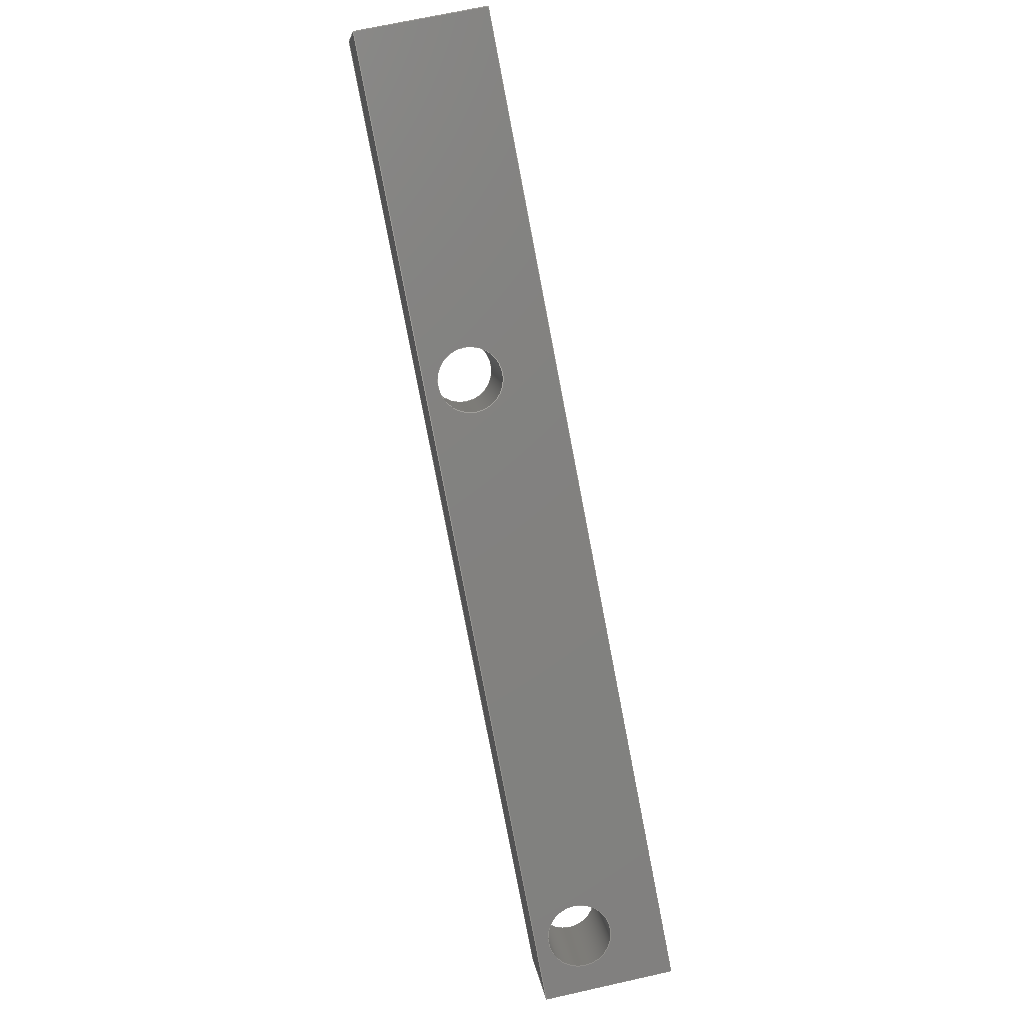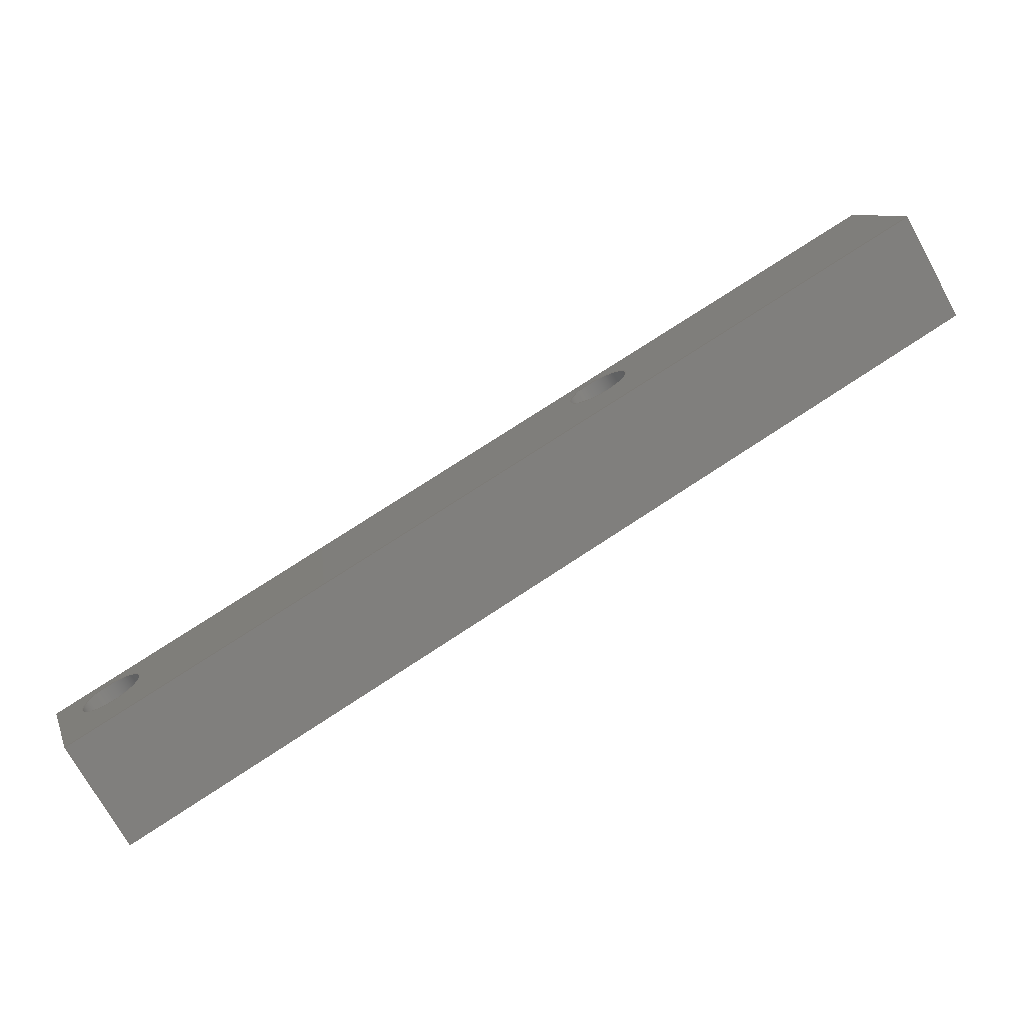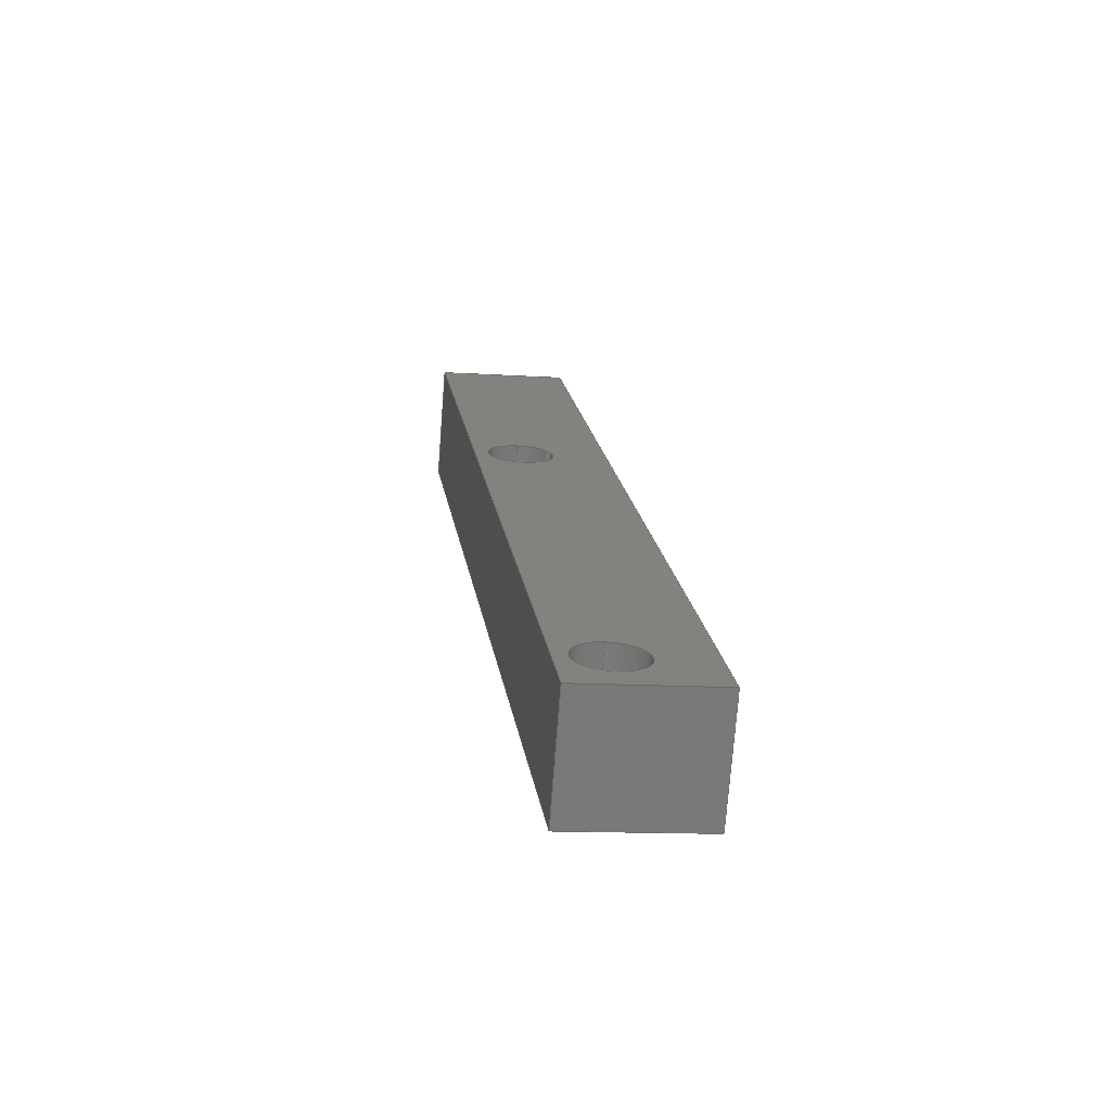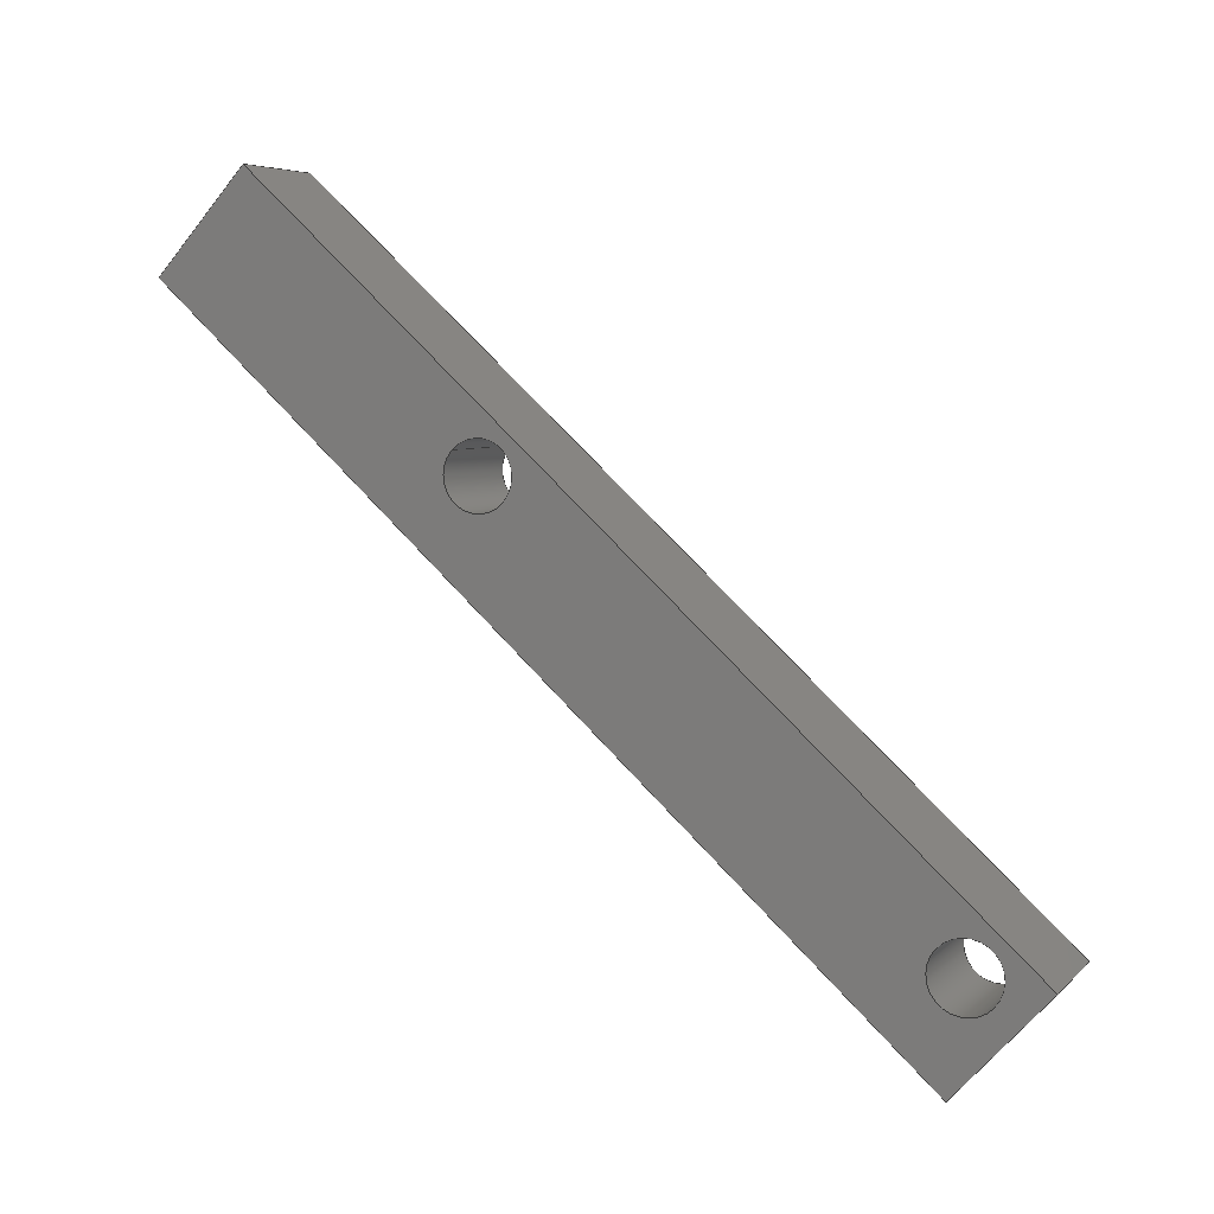
<metadata>
{"format":"step","ext":"step","renderer":"f3d","projection":"perspective","resolution":1024,"background":"white","views":[{"elev":68.7,"azim":-102.6,"up":"+Z"},{"elev":8.8,"azim":-15.4,"up":"+Z"},{"elev":-12.5,"azim":-98.7,"up":"+Z"},{"elev":-64.6,"azim":141.7,"up":"+Z"}]}
</metadata>
<code>
ISO-10303-21;
DATA;
#1=MECHANICAL_DESIGN_GEOMETRIC_PRESENTATION_REPRESENTATION('',(#4),#252);
#2=SHAPE_REPRESENTATION_RELATIONSHIP('SRR','None',#262,#3);
#3=ADVANCED_BREP_SHAPE_REPRESENTATION('',(#5),#251);
#4=STYLED_ITEM('',(#271),#5);
#5=MANIFOLD_SOLID_BREP('Electronics Mount - Spacer Left',#144);
#6=FACE_BOUND('',#31,.T.);
#7=FACE_BOUND('',#32,.T.);
#8=FACE_BOUND('',#34,.T.);
#9=FACE_BOUND('',#35,.T.);
#10=PLANE('',#164);
#11=PLANE('',#165);
#12=PLANE('',#166);
#13=PLANE('',#167);
#14=PLANE('',#168);
#15=PLANE('',#169);
#16=FACE_OUTER_BOUND('',#24,.T.);
#17=FACE_OUTER_BOUND('',#25,.T.);
#18=FACE_OUTER_BOUND('',#26,.T.);
#19=FACE_OUTER_BOUND('',#27,.T.);
#20=FACE_OUTER_BOUND('',#28,.T.);
#21=FACE_OUTER_BOUND('',#29,.T.);
#22=FACE_OUTER_BOUND('',#30,.T.);
#23=FACE_OUTER_BOUND('',#33,.T.);
#24=EDGE_LOOP('',(#98,#99,#100,#101));
#25=EDGE_LOOP('',(#102,#103,#104,#105));
#26=EDGE_LOOP('',(#106,#107,#108,#109));
#27=EDGE_LOOP('',(#110,#111,#112,#113));
#28=EDGE_LOOP('',(#114,#115,#116,#117));
#29=EDGE_LOOP('',(#118,#119,#120,#121));
#30=EDGE_LOOP('',(#122,#123,#124,#125));
#31=EDGE_LOOP('',(#126));
#32=EDGE_LOOP('',(#127));
#33=EDGE_LOOP('',(#128,#129,#130,#131));
#34=EDGE_LOOP('',(#132));
#35=EDGE_LOOP('',(#133));
#36=LINE('',#215,#50);
#37=LINE('',#221,#51);
#38=LINE('',#226,#52);
#39=LINE('',#228,#53);
#40=LINE('',#230,#54);
#41=LINE('',#231,#55);
#42=LINE('',#234,#56);
#43=LINE('',#236,#57);
#44=LINE('',#237,#58);
#45=LINE('',#240,#59);
#46=LINE('',#242,#60);
#47=LINE('',#243,#61);
#48=LINE('',#245,#62);
#49=LINE('',#246,#63);
#50=VECTOR('',#176,0.08378);
#51=VECTOR('',#183,0.084);
#52=VECTOR('',#188,0.3937);
#53=VECTOR('',#189,0.3937);
#54=VECTOR('',#190,0.3937);
#55=VECTOR('',#191,0.3937);
#56=VECTOR('',#194,0.3937);
#57=VECTOR('',#195,0.3937);
#58=VECTOR('',#196,0.3937);
#59=VECTOR('',#199,0.3937);
#60=VECTOR('',#200,0.3937);
#61=VECTOR('',#201,0.3937);
#62=VECTOR('',#204,0.3937);
#63=VECTOR('',#205,0.3937);
#64=CIRCLE('',#159,0.08378);
#65=CIRCLE('',#160,0.08378);
#66=CIRCLE('',#162,0.084);
#67=CIRCLE('',#163,0.084);
#68=VERTEX_POINT('',#212);
#69=VERTEX_POINT('',#214);
#70=VERTEX_POINT('',#218);
#71=VERTEX_POINT('',#220);
#72=VERTEX_POINT('',#224);
#73=VERTEX_POINT('',#225);
#74=VERTEX_POINT('',#227);
#75=VERTEX_POINT('',#229);
#76=VERTEX_POINT('',#233);
#77=VERTEX_POINT('',#235);
#78=VERTEX_POINT('',#239);
#79=VERTEX_POINT('',#241);
#80=EDGE_CURVE('',#68,#68,#64,.T.);
#81=EDGE_CURVE('',#68,#69,#36,.T.);
#82=EDGE_CURVE('',#69,#69,#65,.T.);
#83=EDGE_CURVE('',#70,#70,#66,.T.);
#84=EDGE_CURVE('',#70,#71,#37,.T.);
#85=EDGE_CURVE('',#71,#71,#67,.T.);
#86=EDGE_CURVE('',#72,#73,#38,.T.);
#87=EDGE_CURVE('',#73,#74,#39,.T.);
#88=EDGE_CURVE('',#75,#74,#40,.T.);
#89=EDGE_CURVE('',#72,#75,#41,.T.);
#90=EDGE_CURVE('',#76,#72,#42,.T.);
#91=EDGE_CURVE('',#77,#75,#43,.T.);
#92=EDGE_CURVE('',#76,#77,#44,.T.);
#93=EDGE_CURVE('',#78,#76,#45,.T.);
#94=EDGE_CURVE('',#79,#77,#46,.T.);
#95=EDGE_CURVE('',#78,#79,#47,.T.);
#96=EDGE_CURVE('',#73,#78,#48,.T.);
#97=EDGE_CURVE('',#74,#79,#49,.T.);
#98=ORIENTED_EDGE('',*,*,#80,.F.);
#99=ORIENTED_EDGE('',*,*,#81,.T.);
#100=ORIENTED_EDGE('',*,*,#82,.T.);
#101=ORIENTED_EDGE('',*,*,#81,.F.);
#102=ORIENTED_EDGE('',*,*,#83,.F.);
#103=ORIENTED_EDGE('',*,*,#84,.T.);
#104=ORIENTED_EDGE('',*,*,#85,.T.);
#105=ORIENTED_EDGE('',*,*,#84,.F.);
#106=ORIENTED_EDGE('',*,*,#86,.T.);
#107=ORIENTED_EDGE('',*,*,#87,.T.);
#108=ORIENTED_EDGE('',*,*,#88,.F.);
#109=ORIENTED_EDGE('',*,*,#89,.F.);
#110=ORIENTED_EDGE('',*,*,#90,.T.);
#111=ORIENTED_EDGE('',*,*,#89,.T.);
#112=ORIENTED_EDGE('',*,*,#91,.F.);
#113=ORIENTED_EDGE('',*,*,#92,.F.);
#114=ORIENTED_EDGE('',*,*,#93,.T.);
#115=ORIENTED_EDGE('',*,*,#92,.T.);
#116=ORIENTED_EDGE('',*,*,#94,.F.);
#117=ORIENTED_EDGE('',*,*,#95,.F.);
#118=ORIENTED_EDGE('',*,*,#96,.T.);
#119=ORIENTED_EDGE('',*,*,#95,.T.);
#120=ORIENTED_EDGE('',*,*,#97,.F.);
#121=ORIENTED_EDGE('',*,*,#87,.F.);
#122=ORIENTED_EDGE('',*,*,#97,.T.);
#123=ORIENTED_EDGE('',*,*,#94,.T.);
#124=ORIENTED_EDGE('',*,*,#91,.T.);
#125=ORIENTED_EDGE('',*,*,#88,.T.);
#126=ORIENTED_EDGE('',*,*,#83,.T.);
#127=ORIENTED_EDGE('',*,*,#80,.T.);
#128=ORIENTED_EDGE('',*,*,#96,.F.);
#129=ORIENTED_EDGE('',*,*,#86,.F.);
#130=ORIENTED_EDGE('',*,*,#90,.F.);
#131=ORIENTED_EDGE('',*,*,#93,.F.);
#132=ORIENTED_EDGE('',*,*,#85,.F.);
#133=ORIENTED_EDGE('',*,*,#82,.F.);
#134=CYLINDRICAL_SURFACE('',#158,0.08378);
#135=CYLINDRICAL_SURFACE('',#161,0.084);
#136=ADVANCED_FACE('',(#16),#134,.F.);
#137=ADVANCED_FACE('',(#17),#135,.F.);
#138=ADVANCED_FACE('',(#18),#10,.T.);
#139=ADVANCED_FACE('',(#19),#11,.T.);
#140=ADVANCED_FACE('',(#20),#12,.T.);
#141=ADVANCED_FACE('',(#21),#13,.T.);
#142=ADVANCED_FACE('',(#22,#6,#7),#14,.T.);
#143=ADVANCED_FACE('',(#23,#8,#9),#15,.F.);
#144=CLOSED_SHELL('',(#136,#137,#138,#139,#140,#141,#142,#143));
#145=DERIVED_UNIT_ELEMENT(#147,1);
#146=DERIVED_UNIT_ELEMENT(#256,-3);
#147=(
MASS_UNIT()
NAMED_UNIT(*)
SI_UNIT(.KILO.,.GRAM.)
);
#148=DERIVED_UNIT((#145,#146));
#149=MEASURE_REPRESENTATION_ITEM('density measure',
POSITIVE_RATIO_MEASURE(7850),#148);
#150=PROPERTY_DEFINITION_REPRESENTATION(#155,#152);
#151=PROPERTY_DEFINITION_REPRESENTATION(#156,#153);
#152=REPRESENTATION('material name',(#154),#251);
#153=REPRESENTATION('density',(#149),#251);
#154=DESCRIPTIVE_REPRESENTATION_ITEM('Steel','Steel');
#155=PROPERTY_DEFINITION('material property','material name',#264);
#156=PROPERTY_DEFINITION('material property','density of part',#264);
#157=AXIS2_PLACEMENT_3D('placement',#210,#170,#171);
#158=AXIS2_PLACEMENT_3D('',#211,#172,#173);
#159=AXIS2_PLACEMENT_3D('',#213,#174,#175);
#160=AXIS2_PLACEMENT_3D('',#216,#177,#178);
#161=AXIS2_PLACEMENT_3D('',#217,#179,#180);
#162=AXIS2_PLACEMENT_3D('',#219,#181,#182);
#163=AXIS2_PLACEMENT_3D('',#222,#184,#185);
#164=AXIS2_PLACEMENT_3D('',#223,#186,#187);
#165=AXIS2_PLACEMENT_3D('',#232,#192,#193);
#166=AXIS2_PLACEMENT_3D('',#238,#197,#198);
#167=AXIS2_PLACEMENT_3D('',#244,#202,#203);
#168=AXIS2_PLACEMENT_3D('',#247,#206,#207);
#169=AXIS2_PLACEMENT_3D('',#248,#208,#209);
#170=DIRECTION('axis',(0,0,1));
#171=DIRECTION('refdir',(1,0,0));
#172=DIRECTION('center_axis',(0.5,2.331e-15,-0.866));
#173=DIRECTION('ref_axis',(-0.866,7.181e-17,-0.5));
#174=DIRECTION('center_axis',(-0.5,-3.138e-15,
0.866));
#175=DIRECTION('ref_axis',(-0.866,7.181e-17,-0.5));
#176=DIRECTION('',(-0.5,-2.331e-15,0.866));
#177=DIRECTION('center_axis',(-0.5,-3.138e-15,
0.866));
#178=DIRECTION('ref_axis',(-0.866,7.181e-17,-0.5));
#179=DIRECTION('center_axis',(0.5,2.331e-15,-0.866));
#180=DIRECTION('ref_axis',(-0.866,7.181e-17,-0.5));
#181=DIRECTION('center_axis',(-0.5,-3.138e-15,
0.866));
#182=DIRECTION('ref_axis',(-0.866,7.181e-17,-0.5));
#183=DIRECTION('',(-0.5,-2.331e-15,0.866));
#184=DIRECTION('center_axis',(-0.5,-3.138e-15,
0.866));
#185=DIRECTION('ref_axis',(-0.866,7.181e-17,-0.5));
#186=DIRECTION('center_axis',(2.586e-16,-1,-2.542e-15));
#187=DIRECTION('ref_axis',(-0.866,1.047e-15,-0.5));
#188=DIRECTION('',(-0.866,1.047e-15,-0.5));
#189=DIRECTION('',(0.5,2.331e-15,-0.866));
#190=DIRECTION('',(-0.866,1.047e-15,-0.5));
#191=DIRECTION('',(0.5,2.331e-15,-0.866));
#192=DIRECTION('center_axis',(0.866,-4.198e-15,0.5));
#193=DIRECTION('ref_axis',(-2.066e-15,-1,-4.817e-15));
#194=DIRECTION('',(-2.066e-15,-1,-4.817e-15));
#195=DIRECTION('',(-2.066e-15,-1,-4.817e-15));
#196=DIRECTION('',(0.5,2.331e-15,-0.866));
#197=DIRECTION('center_axis',(-1.529e-16,1,2.604e-15));
#198=DIRECTION('ref_axis',(0.866,-1.169e-15,0.5));
#199=DIRECTION('',(0.866,-1.169e-15,0.5));
#200=DIRECTION('',(0.866,-1.169e-15,0.5));
#201=DIRECTION('',(0.5,2.331e-15,-0.866));
#202=DIRECTION('center_axis',(-0.866,3.162e-15,-0.5));
#203=DIRECTION('ref_axis',(1.877e-15,1,3.072e-15));
#204=DIRECTION('',(1.877e-15,1,3.072e-15));
#205=DIRECTION('',(1.877e-15,1,3.072e-15));
#206=DIRECTION('center_axis',(0.5,1.722e-15,-0.866));
#207=DIRECTION('ref_axis',(-0.866,7.181e-17,-0.5));
#208=DIRECTION('center_axis',(0.5,1.722e-15,-0.866));
#209=DIRECTION('ref_axis',(-0.866,7.181e-17,-0.5));
#210=CARTESIAN_POINT('',(0,0,0));
#211=CARTESIAN_POINT('Origin',(4.07,5.006,2.173));
#212=CARTESIAN_POINT('',(4.293,5.006,1.955));
#213=CARTESIAN_POINT('Origin',(4.22,5.006,1.913));
#214=CARTESIAN_POINT('',(4.143,5.006,2.215));
#215=CARTESIAN_POINT('',(4.143,5.006,2.215));
#216=CARTESIAN_POINT('Origin',(4.07,5.006,2.173));
#217=CARTESIAN_POINT('Origin',(2.771,5.006,1.423));
#218=CARTESIAN_POINT('',(2.994,5.006,1.205));
#219=CARTESIAN_POINT('Origin',(2.921,5.006,1.163));
#220=CARTESIAN_POINT('',(2.844,5.006,1.465));
#221=CARTESIAN_POINT('',(2.844,5.006,1.465));
#222=CARTESIAN_POINT('Origin',(2.771,5.006,1.423));
#223=CARTESIAN_POINT('Origin',(4.847,4.785,2.622));
#224=CARTESIAN_POINT('',(4.847,4.785,2.622));
#225=CARTESIAN_POINT('',(2.639,4.785,1.347));
#226=CARTESIAN_POINT('',(4.847,4.785,2.622));
#227=CARTESIAN_POINT('',(2.789,4.785,1.087));
#228=CARTESIAN_POINT('',(2.639,4.785,1.347));
#229=CARTESIAN_POINT('',(4.997,4.785,2.362));
#230=CARTESIAN_POINT('',(4.997,4.785,2.362));
#231=CARTESIAN_POINT('',(4.847,4.785,2.622));
#232=CARTESIAN_POINT('Origin',(4.847,5.124,2.622));
#233=CARTESIAN_POINT('',(4.847,5.124,2.622));
#234=CARTESIAN_POINT('',(4.847,5.124,2.622));
#235=CARTESIAN_POINT('',(4.997,5.124,2.362));
#236=CARTESIAN_POINT('',(4.997,5.124,2.362));
#237=CARTESIAN_POINT('',(4.847,5.124,2.622));
#238=CARTESIAN_POINT('Origin',(2.639,5.124,1.347));
#239=CARTESIAN_POINT('',(2.639,5.124,1.347));
#240=CARTESIAN_POINT('',(2.639,5.124,1.347));
#241=CARTESIAN_POINT('',(2.789,5.124,1.087));
#242=CARTESIAN_POINT('',(2.789,5.124,1.087));
#243=CARTESIAN_POINT('',(2.639,5.124,1.347));
#244=CARTESIAN_POINT('Origin',(2.639,4.785,1.347));
#245=CARTESIAN_POINT('',(2.639,4.785,1.347));
#246=CARTESIAN_POINT('',(2.789,4.785,1.087));
#247=CARTESIAN_POINT('Origin',(3.893,4.955,1.725));
#248=CARTESIAN_POINT('Origin',(3.743,4.955,1.984));
#249=UNCERTAINTY_MEASURE_WITH_UNIT(LENGTH_MEASURE(0.0003937),
#254,'DISTANCE_ACCURACY_VALUE',
'Maximum model space distance between geometric entities at asserted c
onnectivities');
#250=UNCERTAINTY_MEASURE_WITH_UNIT(LENGTH_MEASURE(0.0003937),
#254,'DISTANCE_ACCURACY_VALUE',
'Maximum model space distance between geometric entities at asserted c
onnectivities');
#251=(
GEOMETRIC_REPRESENTATION_CONTEXT(3)
GLOBAL_UNCERTAINTY_ASSIGNED_CONTEXT((#249))
GLOBAL_UNIT_ASSIGNED_CONTEXT((#254,#258,#259))
REPRESENTATION_CONTEXT('','3D')
);
#252=(
GEOMETRIC_REPRESENTATION_CONTEXT(3)
GLOBAL_UNCERTAINTY_ASSIGNED_CONTEXT((#250))
GLOBAL_UNIT_ASSIGNED_CONTEXT((#254,#258,#259))
REPRESENTATION_CONTEXT('','3D')
);
#253=DIMENSIONAL_EXPONENTS(1,0,0,0,0,0,0);
#254=(
CONVERSION_BASED_UNIT('inch',#257)
LENGTH_UNIT()
NAMED_UNIT(#253)
);
#255=(
LENGTH_UNIT()
NAMED_UNIT(*)
SI_UNIT(.MILLI.,.METRE.)
);
#256=(
LENGTH_UNIT()
NAMED_UNIT(*)
SI_UNIT($,.METRE.)
);
#257=LENGTH_MEASURE_WITH_UNIT(LENGTH_MEASURE(25.4),#255);
#258=(
NAMED_UNIT(*)
PLANE_ANGLE_UNIT()
SI_UNIT($,.RADIAN.)
);
#259=(
NAMED_UNIT(*)
SI_UNIT($,.STERADIAN.)
SOLID_ANGLE_UNIT()
);
#260=SHAPE_DEFINITION_REPRESENTATION(#261,#262);
#261=PRODUCT_DEFINITION_SHAPE('',$,#264);
#262=SHAPE_REPRESENTATION('',(#157),#251);
#263=PRODUCT_DEFINITION_CONTEXT('part definition',#268,'design');
#264=PRODUCT_DEFINITION('Electronics Mount - Spacer Left v1',
'Electronics Mount - Spacer Left v1 v1',#265,#263);
#265=PRODUCT_DEFINITION_FORMATION('',$,#270);
#266=PRODUCT_RELATED_PRODUCT_CATEGORY(
'Electronics Mount - Spacer Left v1 v1',
'Electronics Mount - Spacer Left v1 v1',(#270));
#267=APPLICATION_PROTOCOL_DEFINITION('international standard',
'automotive_design',2009,#268);
#268=APPLICATION_CONTEXT(
'Core Data for Automotive Mechanical Design Process');
#269=PRODUCT_CONTEXT('part definition',#268,'mechanical');
#270=PRODUCT('Electronics Mount - Spacer Left v1',
'Electronics Mount - Spacer Left v1 v1',$,(#269));
#271=PRESENTATION_STYLE_ASSIGNMENT((#272));
#272=SURFACE_STYLE_USAGE(.BOTH.,#273);
#273=SURFACE_SIDE_STYLE('',(#274));
#274=SURFACE_STYLE_FILL_AREA(#275);
#275=FILL_AREA_STYLE('Steel - Satin',(#276));
#276=FILL_AREA_STYLE_COLOUR('Steel - Satin',#277);
#277=COLOUR_RGB('Steel - Satin',0.6275,0.6275,0.6275);
ENDSEC;
END-ISO-10303-21;

</code>
